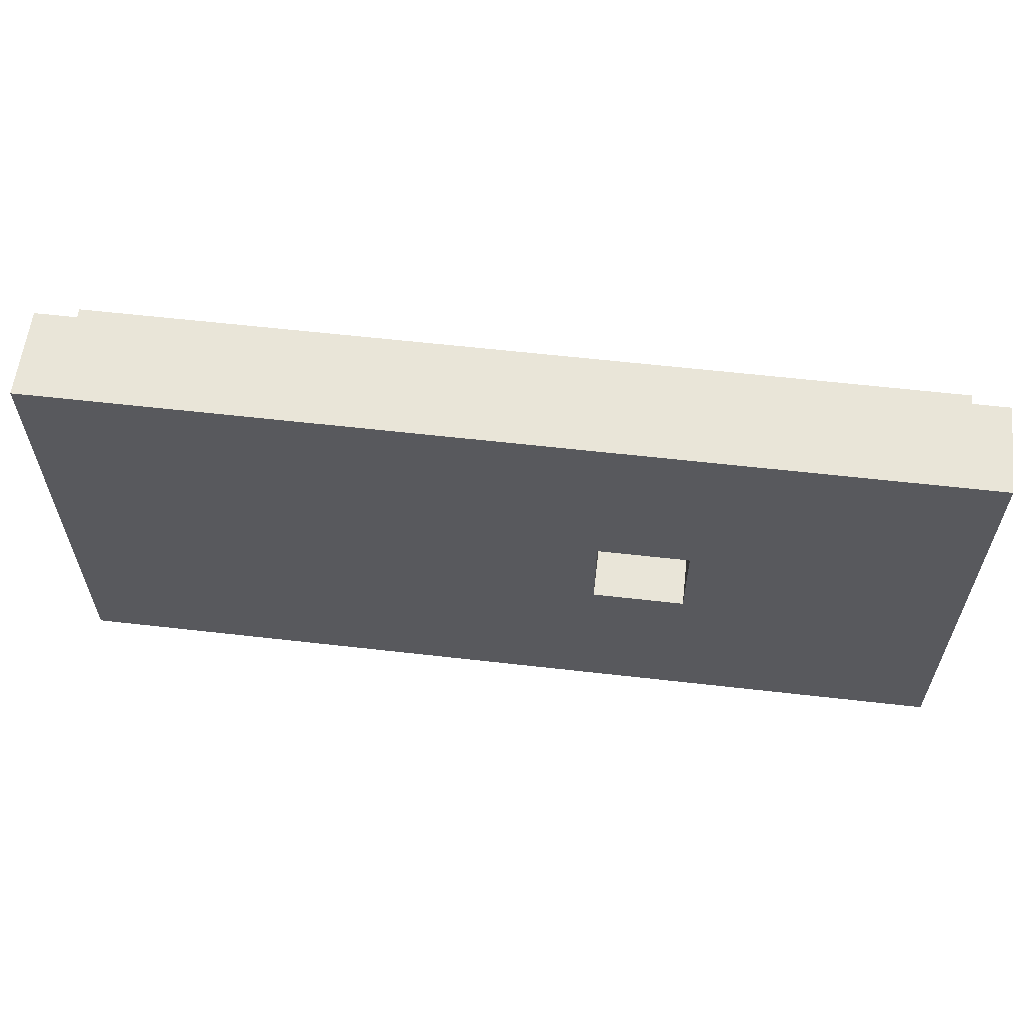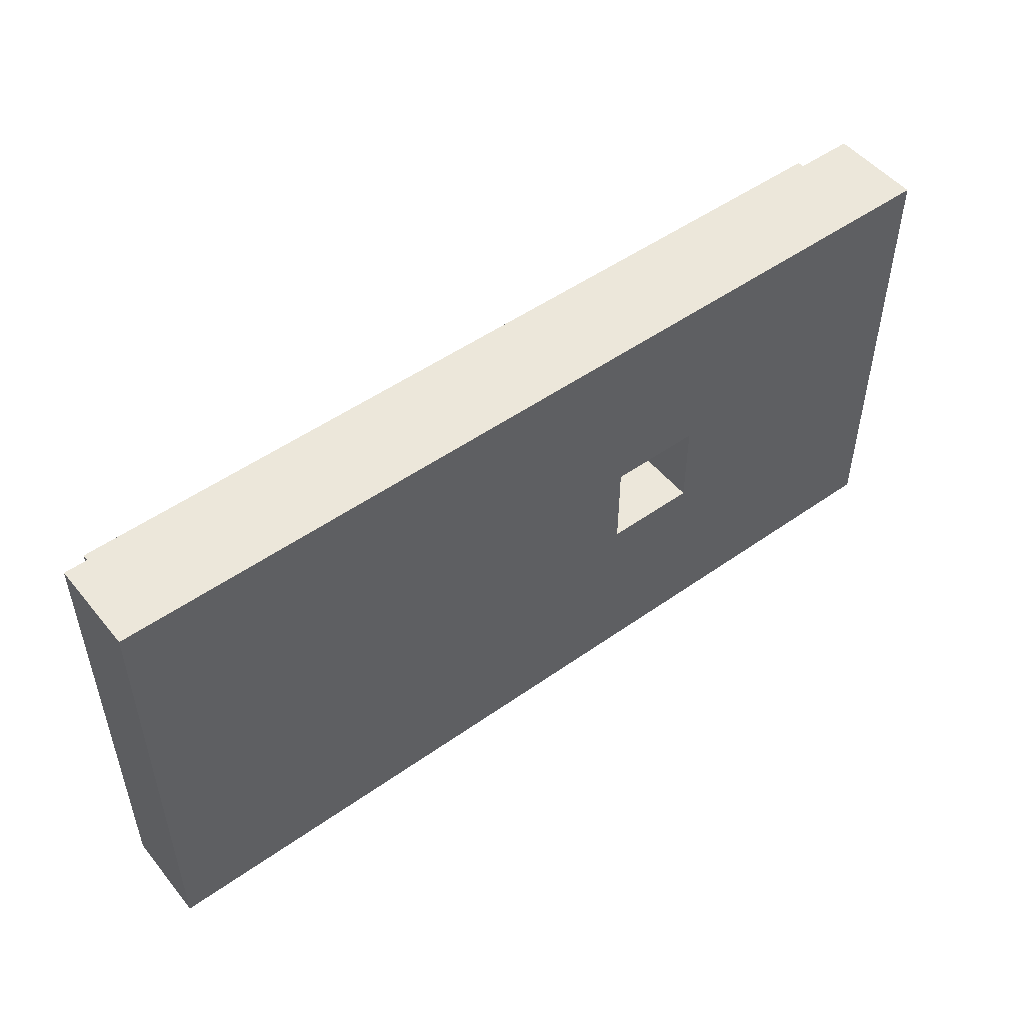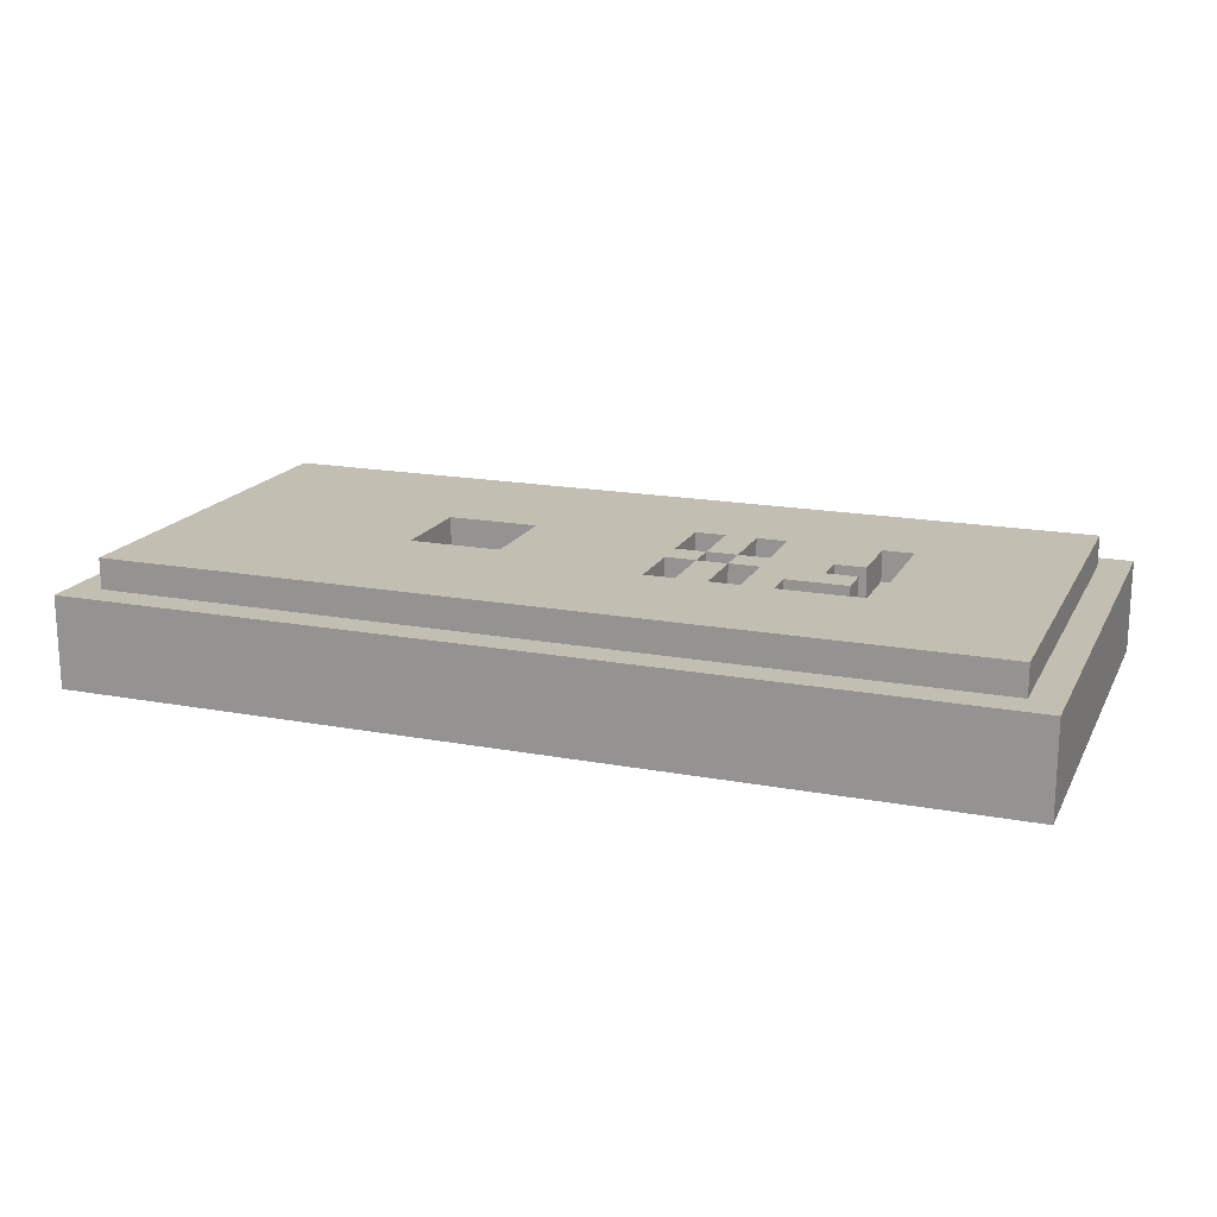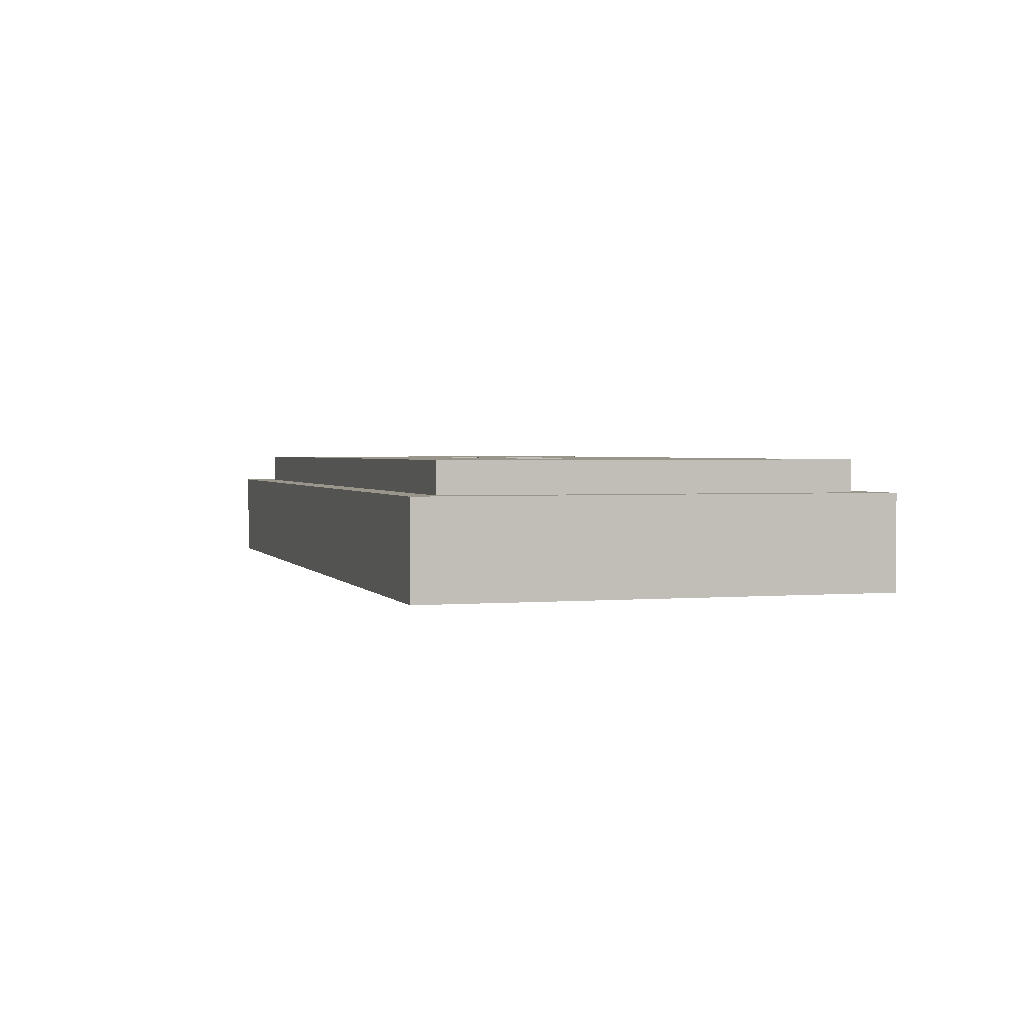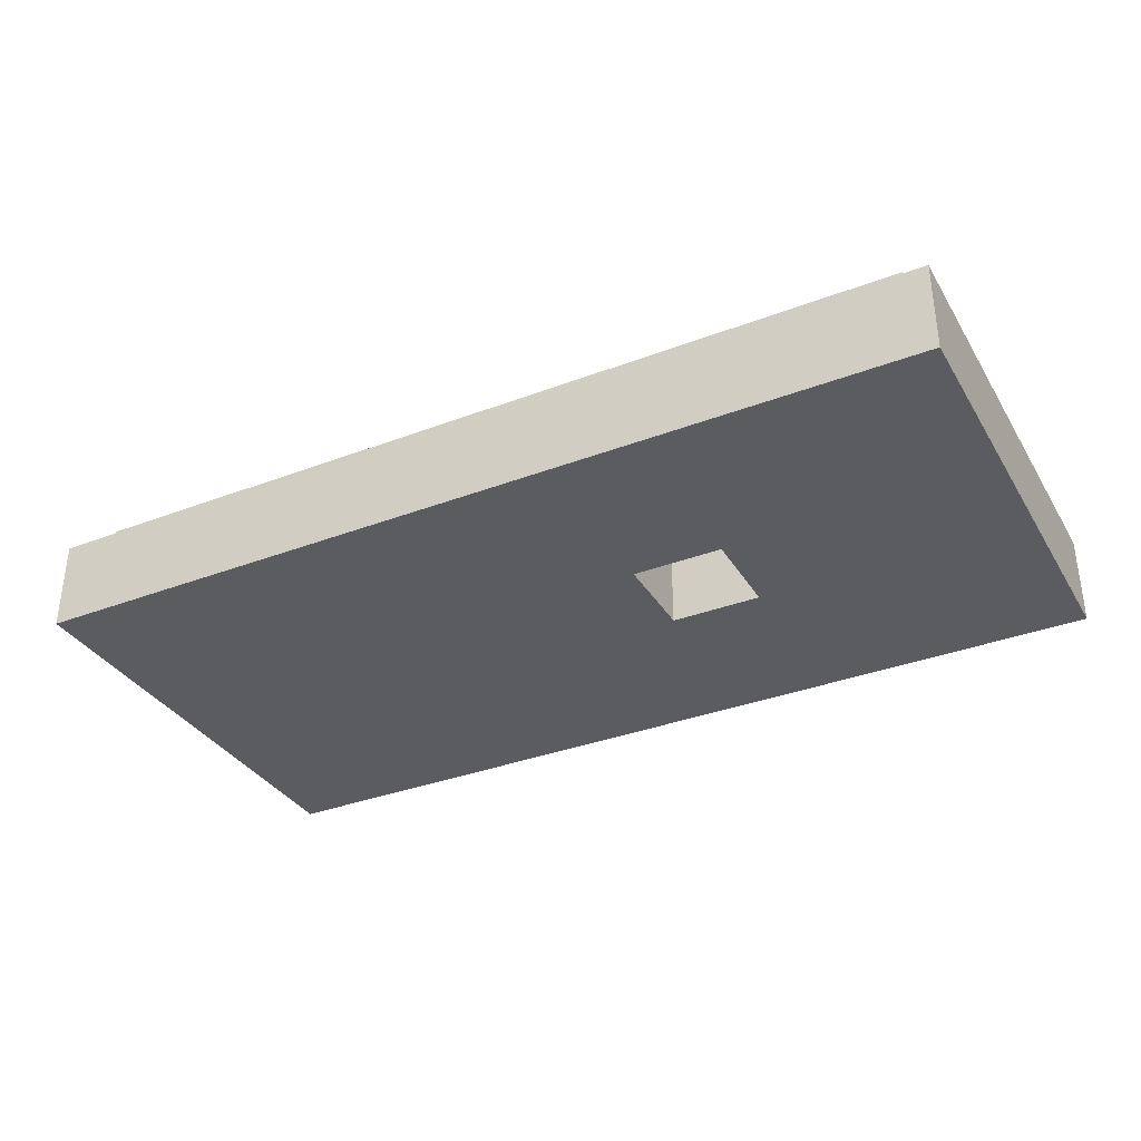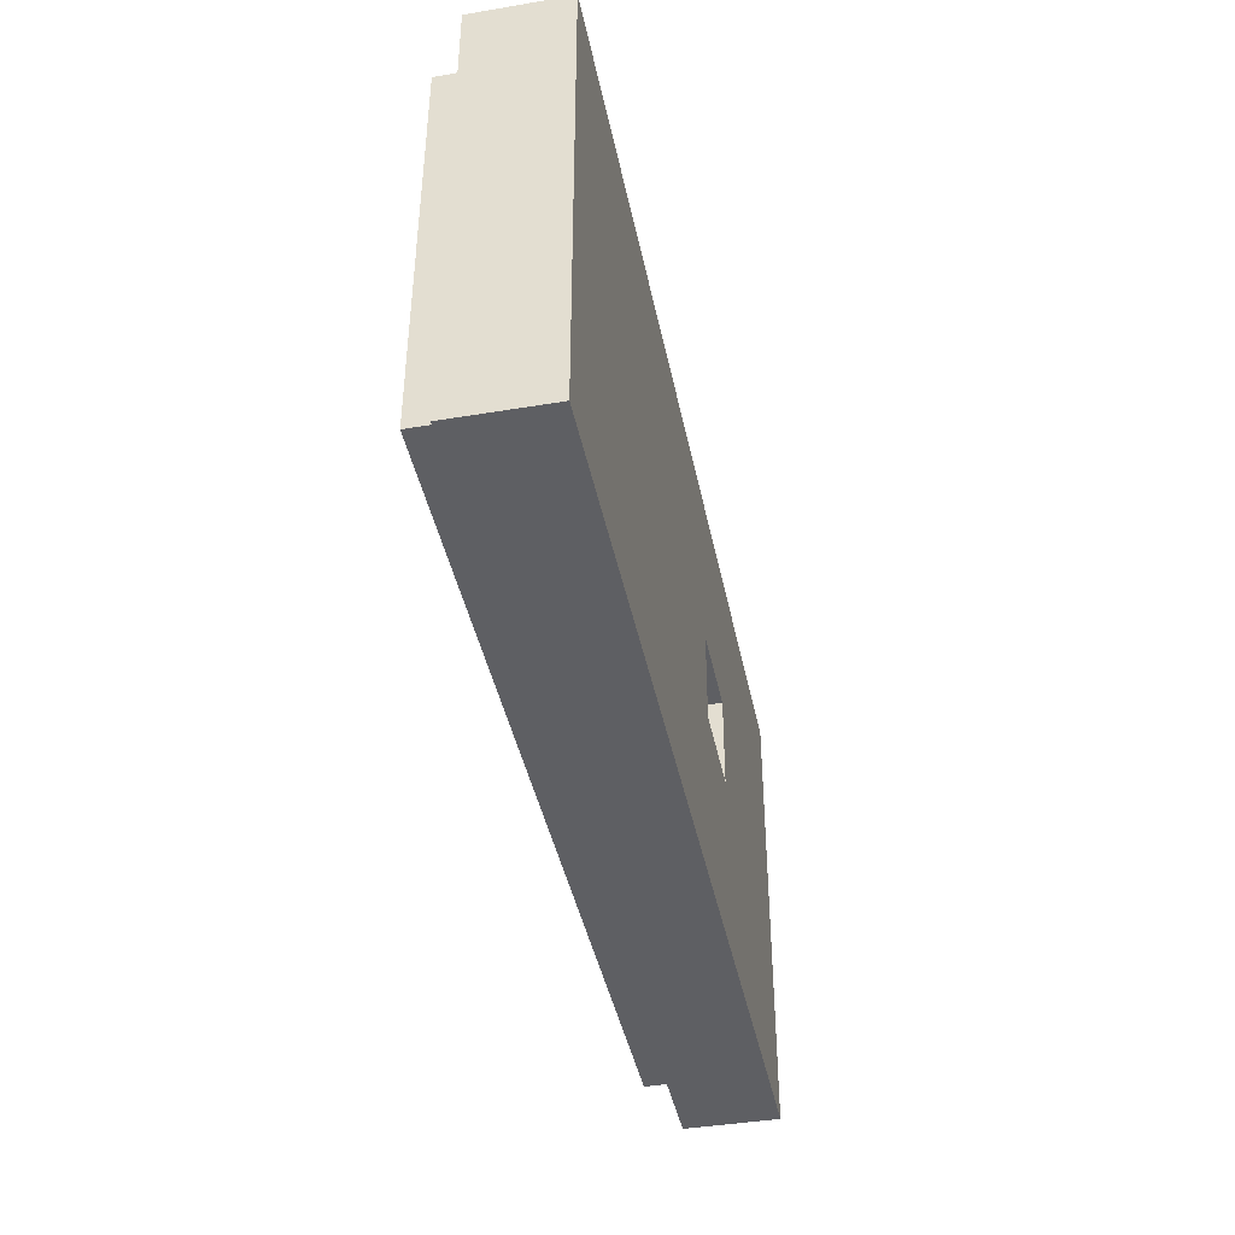
<metadata>
{"format":"obj","ext":"obj","renderer":"f3d","projection":"perspective","resolution":1024,"background":"white","views":[{"elev":59.7,"azim":6.7,"up":"+Z"},{"elev":50.4,"azim":-37.8,"up":"+Z"},{"elev":17.5,"azim":-159.7,"up":"+Y"},{"elev":2.0,"azim":73.1,"up":"+Y"},{"elev":-34.5,"azim":27.1,"up":"+Y"},{"elev":-42.0,"azim":-78.6,"up":"+Z"}]}
</metadata>
<code>
o
v -6.3 2.7 3.5
v -6.3 2.7 2
v -6.3 3 3.5
v -6.3 3 2
v -6.2 3 3.4
v -6.2 3 2.1
v -6.2 3.1 3.4
v -6.2 3.1 2.1
v -5.6 3 3
v -5.6 3 2.8
v -5.6 3 2.7
v -5.6 3 2.6
v -5.6 3.1 3
v -5.6 3.1 2.8
v -5.6 3.1 2.7
v -5.6 3.1 2.6
v -5.5 3 2.8
v -5.5 3 2.7
v -5.5 3.1 2.8
v -5.5 3.1 2.7
v -5.4 3 2.6
v -5.4 3 2.5
v -5.4 3.1 2.6
v -5.4 3.1 2.5
v -5.2 3 3
v -5.2 3 2.8
v -5.2 3 2.7
v -5.2 3 2.5
v -5.2 3.1 3
v -5.2 3.1 2.8
v -5.2 3.1 2.7
v -5.2 3.1 2.5
v -5.1 3 2.8
v -5.1 3 2.7
v -5.1 3.1 2.8
v -5.1 3.1 2.7
v -5 3 3
v -5 3 2.8
v -5 3 2.7
v -5 3 2.5
v -5 3.1 3
v -5 3.1 2.8
v -5 3.1 2.7
v -5 3.1 2.5
v -4.2 2.7 2.9
v -4.2 2.7 2.6
v -4.2 3.1 2.9
v -4.2 3.1 2.6
v -5.7 3 3
v -5.7 3 2.5
v -5.7 3.1 3
v -5.7 3.1 2.5
v -5.3 3 3
v -5.3 3 2.8
v -5.3 3 2.7
v -5.3 3 2.5
v -5.3 3.1 3
v -5.3 3.1 2.8
v -5.3 3.1 2.7
v -5.3 3.1 2.5
v -5.2 3 2.8
v -5.2 3 2.7
v -5.2 3.1 2.8
v -5.2 3.1 2.7
v -5.1 3 3
v -5.1 3 2.8
v -5.1 3 2.7
v -5.1 3 2.5
v -5.1 3.1 3
v -5.1 3.1 2.8
v -5.1 3.1 2.7
v -5.1 3.1 2.5
v -4.5 2.7 2.9
v -4.5 2.7 2.6
v -4.5 3.1 2.9
v -4.5 3.1 2.6
v -3.4 3 3.4
v -3.4 3 2.1
v -3.4 3.1 3.4
v -3.4 3.1 2.1
v -3.3 2.7 3.5
v -3.3 2.7 2
v -3.3 3 3.5
v -3.3 3 2
v -6.3 2.7 3.5
v -6.3 3 3.5
v -3.3 2.7 3.5
v -3.3 3 3.5
v -6.2 3 3.4
v -6.2 3.1 3.4
v -3.4 3 3.4
v -3.4 3.1 3.4
v -5.3 3 2.8
v -5.3 3.1 2.8
v -5.2 3 2.8
v -5.2 3.1 2.8
v -5.1 3 2.8
v -5.1 3.1 2.8
v -5 3 2.8
v -5 3.1 2.8
v -5.6 3 2.7
v -5.6 3.1 2.7
v -5.5 3 2.7
v -5.5 3.1 2.7
v -5.2 3 2.7
v -5.2 3.1 2.7
v -5.1 3 2.7
v -5.1 3.1 2.7
v -4.5 2.7 2.6
v -4.5 3.1 2.6
v -4.2 2.7 2.6
v -4.2 3.1 2.6
v -5.7 3 2.5
v -5.7 3.1 2.5
v -5.4 3 2.5
v -5.4 3.1 2.5
v -5.3 3 2.5
v -5.3 3.1 2.5
v -5.2 3 2.5
v -5.2 3.1 2.5
v -5.1 3 2.5
v -5.1 3.1 2.5
v -5 3 2.5
v -5 3.1 2.5
v -5.7 3 3
v -5.7 3.1 3
v -5.6 3 3
v -5.6 3.1 3
v -5.3 3 3
v -5.3 3.1 3
v -5.2 3 3
v -5.2 3.1 3
v -5.1 3 3
v -5.1 3.1 3
v -5 3 3
v -5 3.1 3
v -4.5 2.7 2.9
v -4.5 3.1 2.9
v -4.2 2.7 2.9
v -4.2 3.1 2.9
v -5.6 3 2.8
v -5.6 3.1 2.8
v -5.5 3 2.8
v -5.5 3.1 2.8
v -5.2 3 2.8
v -5.2 3.1 2.8
v -5.1 3 2.8
v -5.1 3.1 2.8
v -5.3 3 2.7
v -5.3 3.1 2.7
v -5.2 3 2.7
v -5.2 3.1 2.7
v -5.1 3 2.7
v -5.1 3.1 2.7
v -5 3 2.7
v -5 3.1 2.7
v -5.6 3 2.6
v -5.6 3.1 2.6
v -5.4 3 2.6
v -5.4 3.1 2.6
v -6.2 3 2.1
v -6.2 3.1 2.1
v -3.4 3 2.1
v -3.4 3.1 2.1
v -6.3 2.7 2
v -6.3 3 2
v -3.3 2.7 2
v -3.3 3 2
v -6.3 2.7 3.5
v -3.3 2.7 3.5
v -4.5 2.7 2.9
v -4.2 2.7 2.9
v -4.5 2.7 2.6
v -4.2 2.7 2.6
v -6.3 2.7 2
v -3.3 2.7 2
v -6.3 3 3.5
v -3.3 3 3.5
v -6.2 3 3.4
v -3.4 3 3.4
v -5.7 3 3
v -5.6 3 3
v -5.3 3 3
v -5.2 3 3
v -5.1 3 3
v -5 3 3
v -5.6 3 2.8
v -5.5 3 2.8
v -5.3 3 2.8
v -5.2 3 2.8
v -5.1 3 2.8
v -5 3 2.8
v -5.6 3 2.7
v -5.5 3 2.7
v -5.3 3 2.7
v -5.2 3 2.7
v -5.1 3 2.7
v -5 3 2.7
v -5.6 3 2.6
v -5.4 3 2.6
v -5.7 3 2.5
v -5.4 3 2.5
v -5.3 3 2.5
v -5.2 3 2.5
v -5.1 3 2.5
v -5 3 2.5
v -6.2 3 2.1
v -3.4 3 2.1
v -6.3 3 2
v -3.3 3 2
v -6.2 3.1 3.4
v -3.4 3.1 3.4
v -5.7 3.1 3
v -5.6 3.1 3
v -5.3 3.1 3
v -5.2 3.1 3
v -5.1 3.1 3
v -5 3.1 3
v -4.5 3.1 2.9
v -4.2 3.1 2.9
v -5.6 3.1 2.8
v -5.5 3.1 2.8
v -5.3 3.1 2.8
v -5.2 3.1 2.8
v -5.1 3.1 2.8
v -5 3.1 2.8
v -5.6 3.1 2.7
v -5.5 3.1 2.7
v -5.3 3.1 2.7
v -5.2 3.1 2.7
v -5.1 3.1 2.7
v -5 3.1 2.7
v -5.6 3.1 2.6
v -5.4 3.1 2.6
v -4.5 3.1 2.6
v -4.2 3.1 2.6
v -5.7 3.1 2.5
v -5.4 3.1 2.5
v -5.3 3.1 2.5
v -5.2 3.1 2.5
v -5.1 3.1 2.5
v -5 3.1 2.5
v -6.2 3.1 2.1
v -3.4 3.1 2.1
f 3 2 1
f 4 2 3
f 7 6 5
f 8 6 7
f 13 10 9
f 14 10 13
f 15 12 11
f 16 12 15
f 19 18 17
f 20 18 19
f 23 22 21
f 24 22 23
f 29 26 25
f 30 26 29
f 31 28 27
f 32 28 31
f 35 34 33
f 36 34 35
f 41 38 37
f 42 38 41
f 43 40 39
f 44 40 43
f 47 46 45
f 48 46 47
f 49 50 51
f 51 50 52
f 53 54 57
f 57 54 58
f 55 56 59
f 59 56 60
f 61 62 63
f 63 62 64
f 65 66 69
f 69 66 70
f 67 68 71
f 71 68 72
f 73 74 75
f 75 74 76
f 77 78 79
f 79 78 80
f 81 82 83
f 83 82 84
f 87 86 85
f 88 86 87
f 91 90 89
f 92 90 91
f 95 94 93
f 96 94 95
f 99 98 97
f 100 98 99
f 103 102 101
f 104 102 103
f 107 106 105
f 108 106 107
f 111 110 109
f 112 110 111
f 115 114 113
f 116 114 115
f 119 118 117
f 120 118 119
f 123 122 121
f 124 122 123
f 125 126 127
f 127 126 128
f 129 130 131
f 131 130 132
f 133 134 135
f 135 134 136
f 137 138 139
f 139 138 140
f 141 142 143
f 143 142 144
f 145 146 147
f 147 146 148
f 149 150 151
f 151 150 152
f 153 154 155
f 155 154 156
f 157 158 159
f 159 158 160
f 161 162 163
f 163 162 164
f 165 166 167
f 167 166 168
f 171 170 169
f 172 170 171
f 173 171 169
f 174 170 172
f 175 173 169
f 175 174 173
f 176 170 174
f 176 174 175
f 177 178 179
f 179 178 180
f 181 182 187
f 183 184 189
f 189 184 190
f 185 186 191
f 191 186 192
f 187 188 193
f 181 187 193
f 193 188 194
f 190 191 196
f 196 191 197
f 181 193 199
f 181 199 201
f 199 200 201
f 201 200 202
f 195 196 203
f 203 196 204
f 197 198 205
f 205 198 206
f 177 179 207
f 180 178 208
f 177 207 209
f 207 208 209
f 208 178 210
f 209 208 210
f 211 212 213
f 213 212 214
f 214 212 215
f 215 212 216
f 216 212 217
f 217 212 218
f 218 212 219
f 219 212 220
f 214 215 221
f 221 215 222
f 222 215 223
f 216 217 224
f 224 217 225
f 218 219 226
f 222 223 228
f 223 224 228
f 228 224 229
f 229 224 230
f 225 226 231
f 226 219 232
f 231 226 232
f 227 228 233
f 228 229 233
f 233 229 234
f 232 219 235
f 220 212 236
f 211 213 237
f 234 229 238
f 238 229 239
f 230 231 240
f 240 231 241
f 235 236 242
f 232 235 242
f 240 241 243
f 241 242 243
f 239 240 243
f 211 237 243
f 238 239 243
f 237 238 243
f 242 236 244
f 243 242 244
f 236 212 244

</code>
